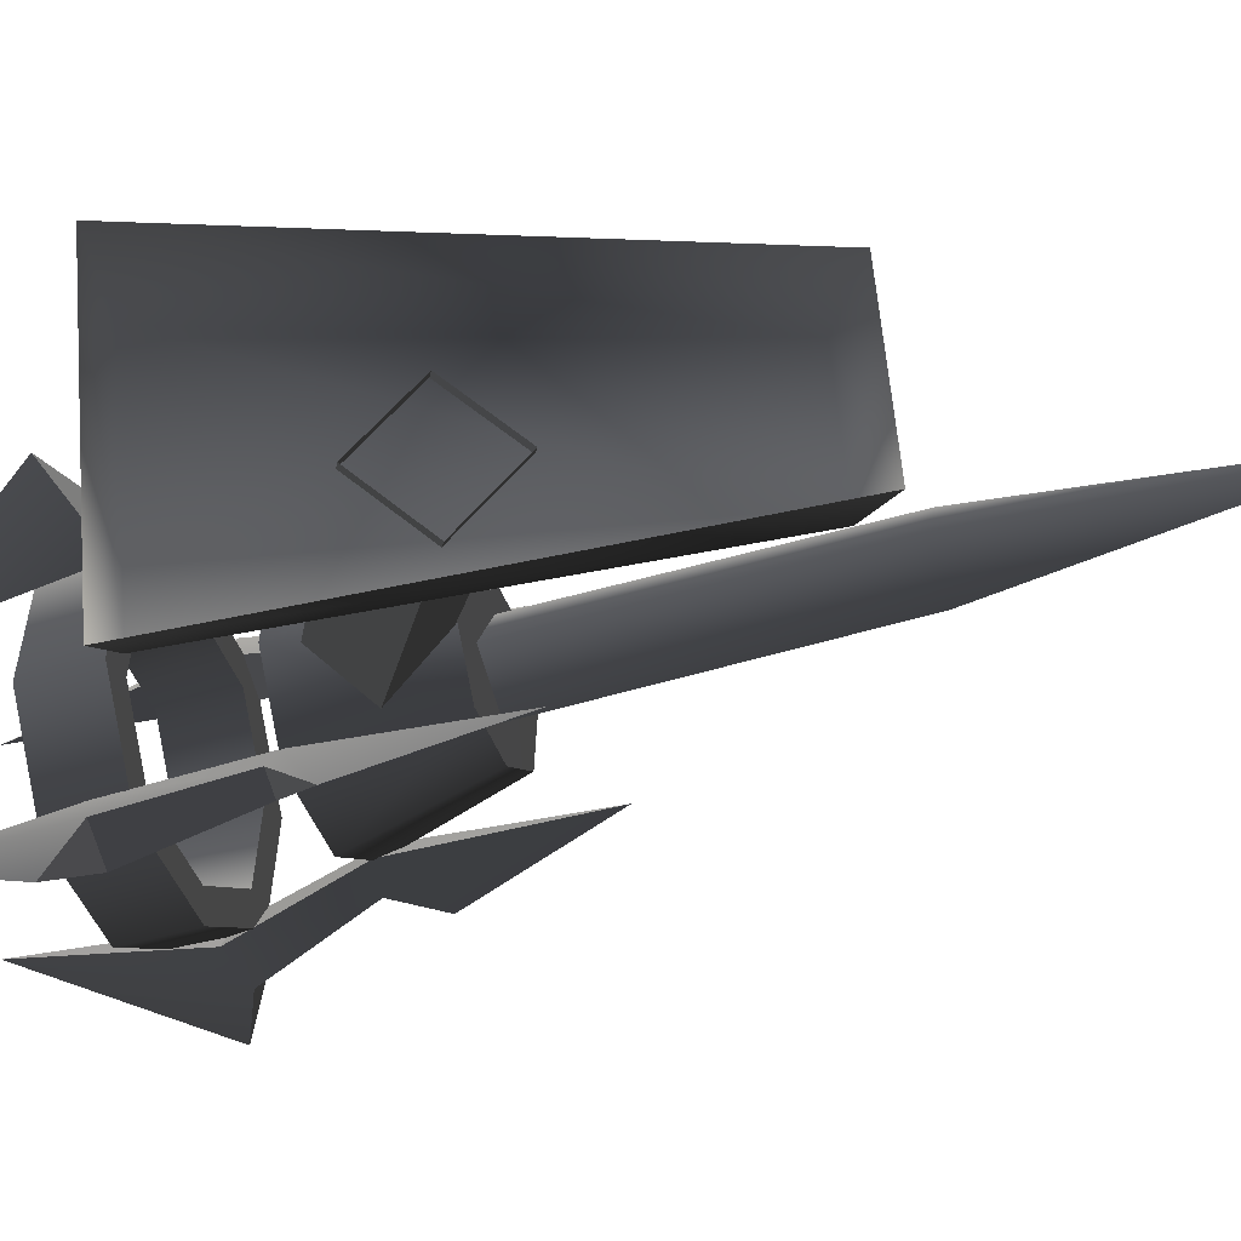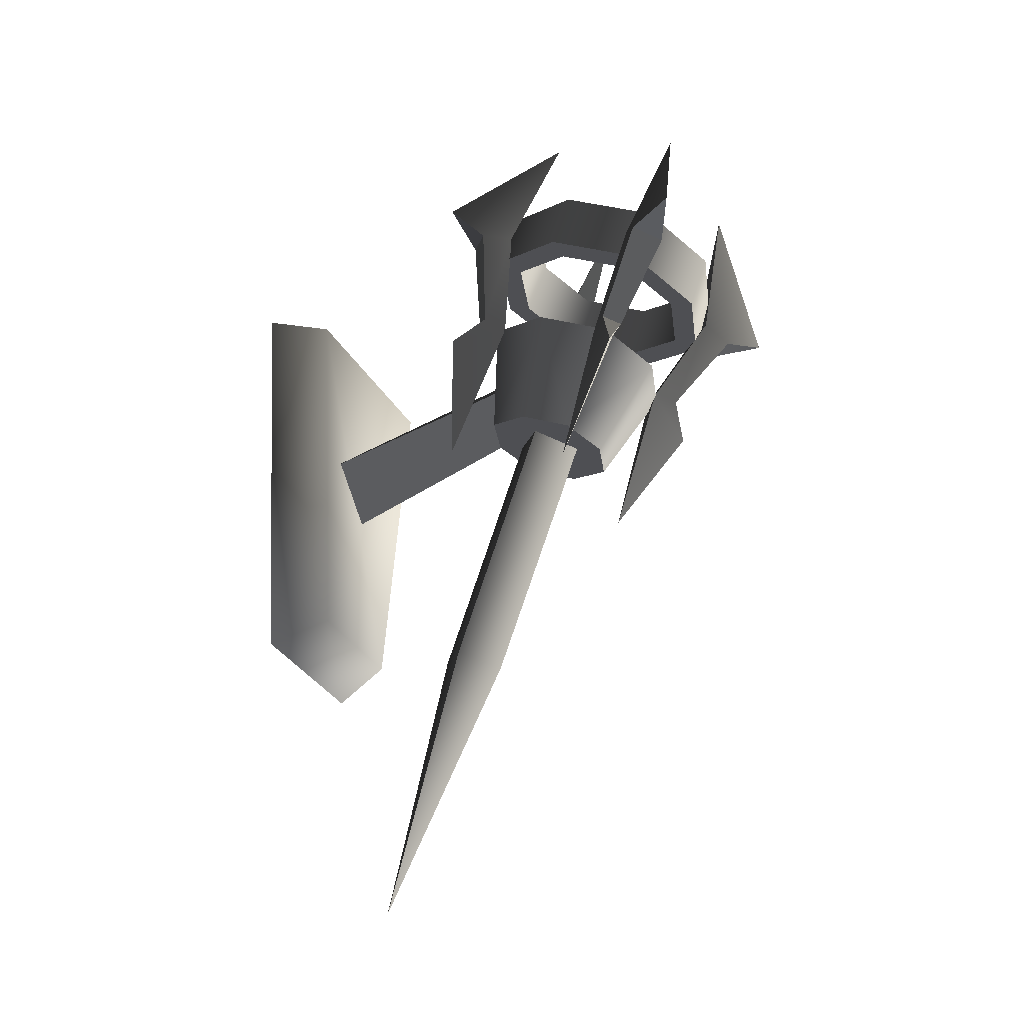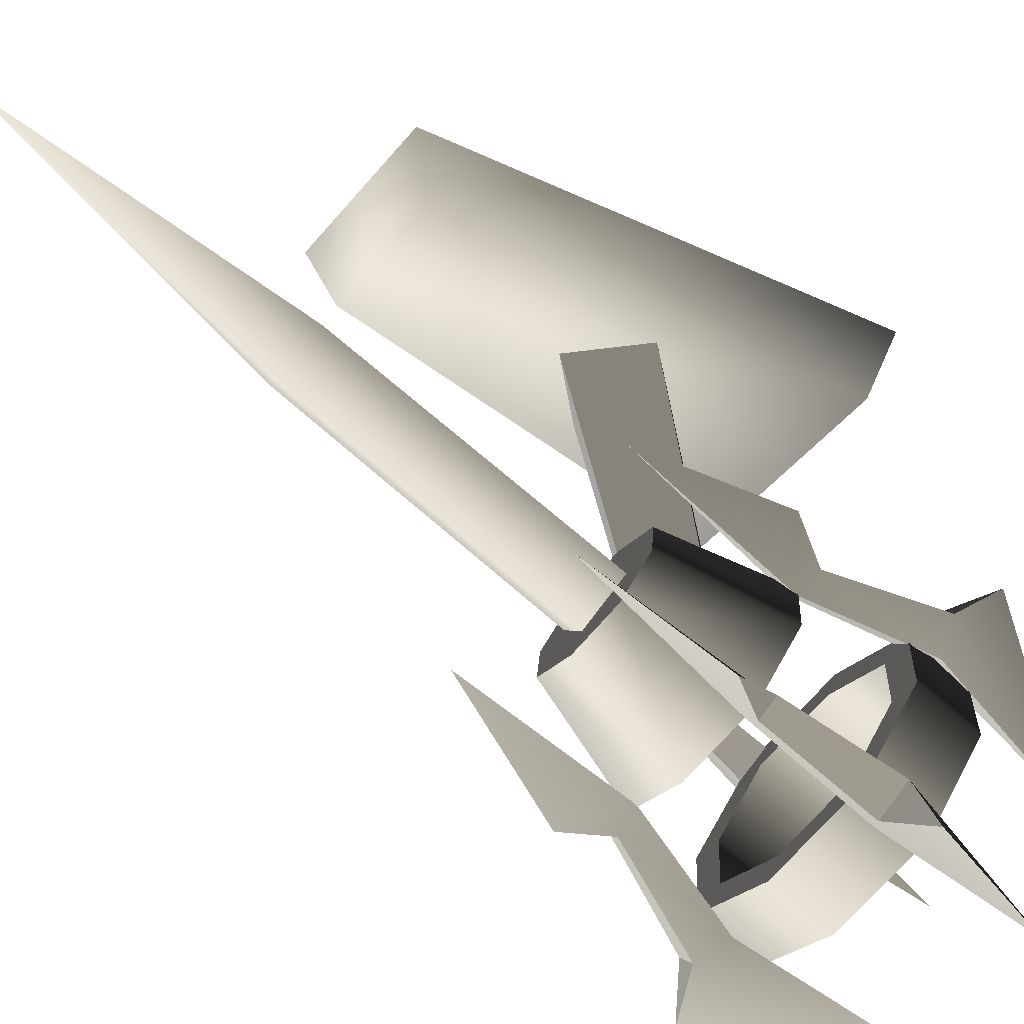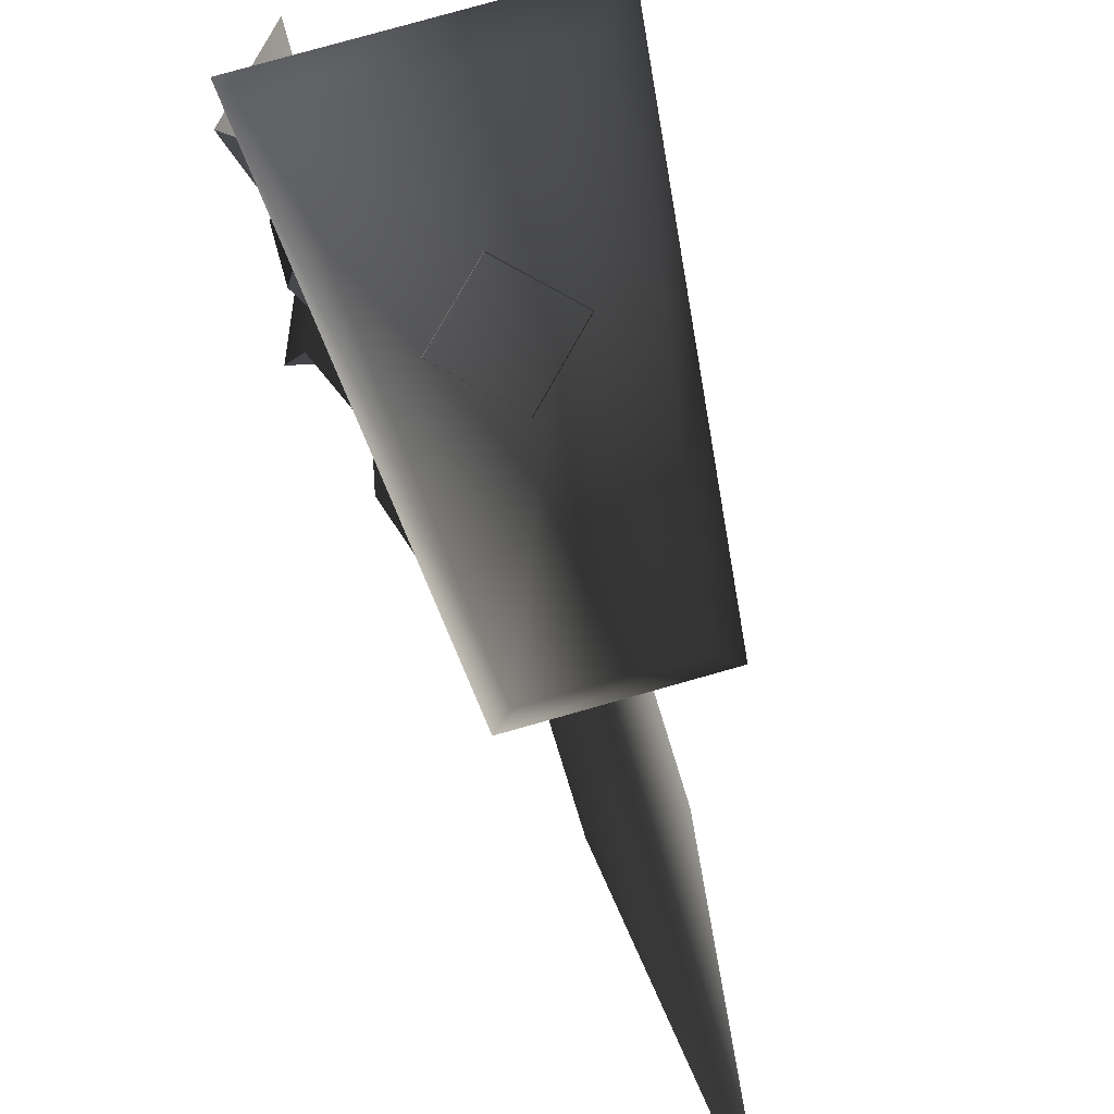
<metadata>
{"format":"obj","ext":"obj","renderer":"f3d","projection":"perspective","resolution":1024,"background":"white","views":[{"elev":61.4,"azim":-95.0,"up":"+Z"},{"elev":-35.0,"azim":116.8,"up":"+Y"},{"elev":-44.5,"azim":54.0,"up":"+Z"},{"elev":78.5,"azim":-15.8,"up":"+Z"}]}
</metadata>
<code>
v 0.1192 0.269 -0.353
v 0.1629 0.3092 -0.2406
v 0.1628 0.3847 -0.2677
v 0.1192 0.3445 -0.38
v 1.934e-07 0.2543 -0.3941
v 0.1192 0.269 -0.353
v 0.1192 0.3445 -0.38
v 2.066e-07 0.3298 -0.421
v -0.1192 0.269 -0.353
v -0.1192 0.3445 -0.38
v -0.1629 0.3092 -0.2406
v -0.1192 0.269 -0.353
v -0.1192 0.3445 -0.38
v -0.1628 0.3847 -0.2677
v 0.0901 0.3543 -0.3526
v 0.1192 0.3445 -0.38
v 0.1628 0.3847 -0.2677
v 2.066e-07 0.3298 -0.421
v 0.0901 0.3543 -0.3526
v 0.1628 0.3847 -0.2677
v 0.1231 0.3847 -0.2677
v 0.0901 0.3543 -0.3526
v 1.883e-07 0.3432 -0.3836
v 2.066e-07 0.3298 -0.421
v -0.0901 0.3543 -0.3526
v -0.0901 0.3543 -0.3526
v -0.1192 0.3445 -0.38
v 2.066e-07 0.3298 -0.421
v -0.1628 0.3847 -0.2677
v -0.0901 0.3543 -0.3526
v -0.1231 0.3847 -0.2677
v -0.1628 0.3847 -0.2677
v 0.1277 0.3092 -0.2406
v 0.0935 0.2777 -0.3287
v 0.0901 0.3543 -0.3526
v 0.1231 0.3847 -0.2677
v 0.0935 0.2777 -0.3287
v 1.772e-07 0.2662 -0.361
v 1.883e-07 0.3432 -0.3836
v 0.0901 0.3543 -0.3526
v -0.0901 0.3543 -0.3526
v -0.0935 0.2777 -0.3287
v -0.0935 0.2777 -0.3287
v -0.1277 0.3092 -0.2406
v -0.1231 0.3847 -0.2677
v -0.0901 0.3543 -0.3526
v 0.1629 0.3092 -0.2406
v 0.1192 0.269 -0.353
v 0.0935 0.2777 -0.3287
v 1.934e-07 0.2543 -0.3941
v 0.1629 0.3092 -0.2406
v 0.0935 0.2777 -0.3287
v 0.1277 0.3092 -0.2406
v 1.934e-07 0.2543 -0.3941
v 1.772e-07 0.2662 -0.361
v 0.0935 0.2777 -0.3287
v -0.0935 0.2777 -0.3287
v 1.934e-07 0.2543 -0.3941
v -0.1192 0.269 -0.353
v -0.0935 0.2777 -0.3287
v -0.1629 0.3092 -0.2406
v -0.1629 0.3092 -0.2406
v -0.1277 0.3092 -0.2406
v -0.0935 0.2777 -0.3287
v -0.1295 0.2022 -0.2026
v -0.0948 0.1703 -0.2918
v 8.343e-08 0.1114 -0.17
v 1.592e-07 0.1587 -0.3244
v 0.0948 0.1704 -0.2918
v 8.343e-08 0.1114 -0.17
v 0.0948 0.1704 -0.2918
v 0.1295 0.2022 -0.2026
v 0.1295 0.2022 -0.2026
v 0.0948 0.1704 -0.2918
v 0.0639 0.0412 -0.2127
v 0.0872 0.0627 -0.1525
v 0.0639 0.0412 -0.2127
v 0.0948 0.1704 -0.2918
v 1.592e-07 0.1587 -0.3244
v 1.152e-07 0.0333 -0.2347
v -0.0639 0.0412 -0.2127
v -0.0948 0.1703 -0.2918
v -0.1295 0.2022 -0.2026
v -0.0872 0.0627 -0.1525
v -0.0639 0.0412 -0.2127
v -0.0948 0.1703 -0.2918
v 0.0639 0.0412 -0.2127
v 1.152e-07 0.0333 -0.2347
v -0.0639 0.0412 -0.2127
v 0.0872 0.0627 -0.1525
v -0.0872 0.0627 -0.1525
v 0.1628 0.3847 -0.2677
v 0.1629 0.3092 -0.2406
v 0.1192 0.3498 -0.1283
v 0.1192 0.4251 -0.1556
v 0.1192 0.4251 -0.1556
v 0.1192 0.3498 -0.1283
v 4.28e-08 0.3646 -0.0872
v 5.62e-08 0.44 -0.1145
v -0.1192 0.3498 -0.1283
v -0.1192 0.4251 -0.1556
v -0.1192 0.4251 -0.1556
v -0.1192 0.3498 -0.1283
v -0.1629 0.3092 -0.2406
v -0.1628 0.3847 -0.2677
v 0.0901 0.4153 -0.1829
v 0.1231 0.3847 -0.2677
v 0.1628 0.3847 -0.2677
v 0.0901 0.4153 -0.1829
v 0.1628 0.3847 -0.2677
v 0.1192 0.4251 -0.1556
v 5.62e-08 0.44 -0.1145
v 5.62e-08 0.44 -0.1145
v 7.455e-08 0.4265 -0.1519
v 0.0901 0.4153 -0.1829
v -0.0901 0.4153 -0.1829
v -0.0901 0.4153 -0.1829
v 5.62e-08 0.44 -0.1145
v -0.1192 0.4251 -0.1556
v -0.1628 0.3847 -0.2677
v -0.1628 0.3847 -0.2677
v -0.1231 0.3847 -0.2677
v -0.0901 0.4153 -0.1829
v 0.0901 0.4153 -0.1829
v 0.0935 0.341 -0.1525
v 0.1277 0.3092 -0.2406
v 0.1231 0.3847 -0.2677
v 7.455e-08 0.4265 -0.1519
v 5.904e-08 0.3526 -0.1203
v 0.0935 0.341 -0.1525
v 0.0901 0.4153 -0.1829
v -0.0901 0.4153 -0.1829
v -0.0935 0.341 -0.1525
v -0.1231 0.3847 -0.2677
v -0.1277 0.3092 -0.2406
v -0.0935 0.341 -0.1525
v -0.0901 0.4153 -0.1829
v 0.0935 0.341 -0.1525
v 0.1192 0.3498 -0.1283
v 0.1629 0.3092 -0.2406
v 4.28e-08 0.3646 -0.0872
v 0.0935 0.341 -0.1525
v 0.1629 0.3092 -0.2406
v 0.1277 0.3092 -0.2406
v 4.28e-08 0.3646 -0.0872
v 0.0935 0.341 -0.1525
v 5.904e-08 0.3526 -0.1203
v -0.0935 0.341 -0.1525
v -0.0935 0.341 -0.1525
v -0.1192 0.3498 -0.1283
v 4.28e-08 0.3646 -0.0872
v -0.1629 0.3092 -0.2406
v -0.1629 0.3092 -0.2406
v -0.0935 0.341 -0.1525
v -0.1277 0.3092 -0.2406
v -0.1295 0.2022 -0.2026
v 8.343e-08 0.1114 -0.17
v -0.0948 0.2344 -0.1136
v 8.343e-08 0.1114 -0.17
v 0.1295 0.2022 -0.2026
v 0.0948 0.2344 -0.1136
v 3.97e-08 0.2462 -0.0809
v -0.0948 0.2344 -0.1136
v 0.1295 0.2022 -0.2026
v 0.0872 0.0627 -0.1525
v 0.0639 0.0844 -0.0923
v 0.0948 0.2344 -0.1136
v 0.0639 0.0844 -0.0923
v 3.45e-08 0.0924 -0.0703
v 3.97e-08 0.2462 -0.0809
v 0.0948 0.2344 -0.1136
v -0.0639 0.0844 -0.0923
v -0.0948 0.2344 -0.1136
v -0.1295 0.2022 -0.2026
v -0.0948 0.2344 -0.1136
v -0.0639 0.0844 -0.0923
v -0.0872 0.0627 -0.1525
v 0.0639 0.0844 -0.0923
v -0.0639 0.0844 -0.0923
v 3.45e-08 0.0924 -0.0703
v 0.0872 0.0627 -0.1525
v -0.0872 0.0627 -0.1525
v 0.1032 0.1632 -0.3197
v 0.1365 0.1134 -0.3153
v 0.1237 0.1701 -0.3004
v 0.0788 0.168 -0.2956
v 0.0993 0.175 -0.2763
v 0.096 -0.0345 -0.2191
v 0.1365 0.1134 -0.3153
v 0.096 -0.0345 -0.2191
v 0.0993 0.175 -0.2763
v 0.1237 0.1701 -0.3004
v 0.1345 0.3068 -0.3477
v 0.1644 0.2821 -0.3707
v 0.1007 0.4953 -0.4145
v 0.1877 0.2925 -0.4341
v 0.1016 0.2957 -0.3787
v 0.1007 0.4953 -0.4145
v 0.1345 0.3068 -0.3477
v 0.1644 0.2821 -0.3707
v 0.1877 0.2925 -0.4341
v 0.1315 0.271 -0.4016
v 0.1345 0.3068 -0.3477
v 0.0993 0.175 -0.2763
v 0.0788 0.168 -0.2956
v 0.1016 0.2957 -0.3787
v 0.1032 0.1632 -0.3197
v 0.1237 0.1701 -0.3004
v 0.1644 0.2821 -0.3707
v 0.1315 0.271 -0.4016
v 0.0788 0.168 -0.2956
v 0.096 -0.0345 -0.2191
v 0.1365 0.1134 -0.3153
v 0.1032 0.1632 -0.3197
v 0.1016 0.2957 -0.3787
v 0.1315 0.271 -0.4016
v 0.1007 0.4953 -0.4145
v 0.1877 0.2925 -0.4341
v 0.1234 0.2398 -0.1065
v 0.1361 0.2056 -0.0588
v 0.1029 0.2468 -0.0872
v 0.0991 0.2282 -0.1282
v 0.0785 0.2351 -0.1089
v 0.0956 0.0303 -0.0388
v 0.1361 0.2056 -0.0588
v 0.0956 0.0303 -0.0388
v 0.0785 0.2351 -0.1089
v 0.1029 0.2468 -0.0872
v 0.1012 0.3865 -0.1259
v 0.1311 0.382 -0.0925
v 0.1002 0.5633 -0.2254
v 0.1873 0.4193 -0.0811
v 0.1341 0.3754 -0.1569
v 0.1002 0.5633 -0.2254
v 0.1012 0.3865 -0.1259
v 0.1311 0.382 -0.0925
v 0.1873 0.4193 -0.0811
v 0.164 0.3709 -0.1235
v 0.1012 0.3865 -0.1259
v 0.0785 0.2351 -0.1089
v 0.0991 0.2282 -0.1282
v 0.1341 0.3754 -0.1569
v 0.1234 0.2398 -0.1065
v 0.1029 0.2468 -0.0872
v 0.1311 0.382 -0.0925
v 0.164 0.3709 -0.1235
v 0.0991 0.2282 -0.1282
v 0.0956 0.0303 -0.0388
v 0.1361 0.2056 -0.0588
v 0.1234 0.2398 -0.1065
v 0.1341 0.3754 -0.1569
v 0.164 0.3709 -0.1235
v 0.1002 0.5633 -0.2254
v 0.1873 0.4193 -0.0811
v -0.1032 0.2467 -0.0874
v -0.1365 0.2055 -0.0591
v -0.1237 0.2397 -0.1067
v -0.0788 0.235 -0.1091
v -0.0993 0.2281 -0.1284
v -0.096 0.0302 -0.0392
v -0.1365 0.2055 -0.0591
v -0.096 0.0302 -0.0392
v -0.0993 0.2281 -0.1284
v -0.1237 0.2397 -0.1067
v -0.1345 0.3753 -0.1573
v -0.1644 0.3708 -0.1238
v -0.1006 0.5631 -0.2258
v -0.1877 0.4192 -0.0815
v -0.1016 0.3864 -0.1263
v -0.1006 0.5631 -0.2258
v -0.1345 0.3753 -0.1573
v -0.1644 0.3708 -0.1238
v -0.1877 0.4192 -0.0815
v -0.1315 0.3819 -0.0929
v -0.1345 0.3753 -0.1573
v -0.0993 0.2281 -0.1284
v -0.0788 0.235 -0.1091
v -0.1016 0.3864 -0.1263
v -0.1032 0.2467 -0.0874
v -0.1237 0.2397 -0.1067
v -0.1644 0.3708 -0.1238
v -0.1315 0.3819 -0.0929
v -0.0788 0.235 -0.1091
v -0.096 0.0302 -0.0392
v -0.1365 0.2055 -0.0591
v -0.1032 0.2467 -0.0874
v -0.1016 0.3864 -0.1263
v -0.1315 0.3819 -0.0929
v -0.1006 0.5631 -0.2258
v -0.1877 0.4192 -0.0815
v -0.1234 0.17 -0.3007
v -0.1361 0.1133 -0.3157
v -0.1029 0.1631 -0.32
v -0.0991 0.1749 -0.2765
v -0.0785 0.1679 -0.2958
v -0.0956 -0.0346 -0.2195
v -0.1361 0.1133 -0.3157
v -0.0956 -0.0346 -0.2195
v -0.0785 0.1679 -0.2958
v -0.1029 0.1631 -0.32
v -0.1012 0.2956 -0.379
v -0.1311 0.2708 -0.402
v -0.1002 0.4952 -0.4148
v -0.1873 0.2923 -0.4345
v -0.1341 0.3067 -0.3481
v -0.1002 0.4952 -0.4148
v -0.1012 0.2956 -0.379
v -0.1311 0.2708 -0.402
v -0.1873 0.2923 -0.4345
v -0.164 0.282 -0.371
v -0.1012 0.2956 -0.379
v -0.0785 0.1679 -0.2958
v -0.0991 0.1749 -0.2765
v -0.1341 0.3067 -0.3481
v -0.1234 0.17 -0.3007
v -0.1029 0.1631 -0.32
v -0.1311 0.2708 -0.402
v -0.164 0.282 -0.371
v -0.0991 0.1749 -0.2765
v -0.0956 -0.0346 -0.2195
v -0.1361 0.1133 -0.3157
v -0.1234 0.17 -0.3007
v -0.1341 0.3067 -0.3481
v -0.164 0.282 -0.371
v -0.1002 0.4952 -0.4148
v -0.1873 0.2923 -0.4345
v -0.0032 0.2139 -0.0812
v -0.0032 0.1673 0.182
v -0.0742 0.0963 0.1817
v -0.0566 0.1606 -0.1183
v -0.0032 0.2139 -0.0812
v 0.0501 0.1606 -0.1183
v 0.0677 0.0963 0.1817
v -0.0032 0.1673 0.182
v -0.0032 0.1072 -0.1185
v -0.0032 0.0253 0.1815
v 0.0677 0.0963 0.1817
v 0.0501 0.1606 -0.1183
v -0.0032 0.1072 -0.1185
v -0.0566 0.1606 -0.1183
v -0.0742 0.0963 0.1817
v -0.0032 0.0253 0.1815
v 0.0453 -0.281 -0.0296
v 0.0486 0.0691 -0.1554
v 9.85e-08 0.0529 -0.2007
v 3.543e-08 -0.2962 -0.0722
v -4.721e-08 -0.631 0.0962
v 9.85e-08 0.0529 -0.2007
v -0.0486 0.0691 -0.1554
v -0.0453 -0.281 -0.0296
v 3.543e-08 -0.2962 -0.0722
v -4.721e-08 -0.631 0.0962
v 5.408e-08 0.0854 -0.1102
v 0.0486 0.0691 -0.1554
v 0.0453 -0.281 -0.0296
v -6.38e-09 -0.2656 0.013
v -4.721e-08 -0.631 0.0962
v -0.0453 -0.281 -0.0296
v -0.0486 0.0691 -0.1554
v 5.408e-08 0.0854 -0.1102
v -6.38e-09 -0.2656 0.013
v -4.721e-08 -0.631 0.0962
v -0.0817 -0.191 0.1729
v 0.0752 -0.191 0.1729
v 0.1324 0.3211 0.1729
v -0.1389 0.3211 0.1729
v 0.0752 -0.191 0.1729
v 0.0961 -0.2192 0.2546
v 0.1686 0.3389 0.2546
v 0.1324 0.3211 0.1729
v -0.0817 -0.191 0.1729
v -0.1389 0.3211 0.1729
v -0.175 0.3389 0.2546
v -0.1026 -0.2192 0.2546
v 0.1686 0.3389 0.2546
v -0.175 0.3389 0.2546
v -0.1389 0.3211 0.1729
v 0.1324 0.3211 0.1729
v 0.0752 -0.191 0.1729
v -0.0817 -0.191 0.1729
v -0.1026 -0.2192 0.2546
v 0.0961 -0.2192 0.2546
g Torch_01_(1)_2030_31
f 1 3 2
f 1 4 3
f 5 7 6
f 5 8 7
f 9 8 5
f 9 10 8
f 11 13 12
f 11 14 13
f 15 17 16
f 15 16 18
f 19 21 20
f 22 24 23
f 25 23 24
f 26 28 27
f 26 27 29
f 30 32 31
f 33 35 34
f 33 36 35
f 37 39 38
f 37 40 39
f 38 39 41
f 38 41 42
f 43 45 44
f 43 46 45
f 47 49 48
f 50 48 49
f 51 53 52
f 54 56 55
f 54 55 57
f 58 60 59
f 61 59 60
f 62 64 63
f 65 67 66
f 67 68 66
f 67 69 68
f 70 72 71
f 73 75 74
f 73 76 75
f 77 79 78
f 77 80 79
f 79 80 81
f 79 81 82
f 83 85 84
f 83 86 85
f 87 89 88
f 90 89 87
f 90 91 89
f 92 94 93
f 92 95 94
f 96 98 97
f 96 99 98
f 99 100 98
f 99 101 100
f 102 104 103
f 102 105 104
f 106 108 107
f 109 111 110
f 112 111 109
f 113 115 114
f 116 113 114
f 117 119 118
f 120 119 117
f 121 123 122
f 124 126 125
f 124 127 126
f 128 130 129
f 128 131 130
f 132 128 129
f 132 129 133
f 134 136 135
f 134 137 136
f 138 140 139
f 141 138 139
f 142 144 143
f 145 147 146
f 148 147 145
f 149 151 150
f 152 149 150
f 153 155 154
f 156 158 157
f 159 161 160
f 159 162 161
f 159 163 162
f 164 166 165
f 164 167 166
f 168 170 169
f 168 171 170
f 170 172 169
f 170 173 172
f 174 176 175
f 174 177 176
f 178 180 179
f 179 181 178
f 179 182 181
f 183 185 184
f 186 188 187
f 189 191 190
f 189 192 191
f 192 193 191
f 192 194 193
f 195 193 194
f 195 194 196
f 197 199 198
f 200 202 201
f 203 205 204
f 203 206 205
f 207 209 208
f 207 210 209
f 211 213 212
f 211 214 213
f 214 211 215
f 214 215 216
f 217 216 215
f 217 218 216
f 219 221 220
f 222 224 223
f 225 227 226
f 225 228 227
f 228 229 227
f 228 230 229
f 231 229 230
f 231 230 232
f 233 235 234
f 236 238 237
f 239 241 240
f 239 242 241
f 243 245 244
f 243 246 245
f 247 249 248
f 247 250 249
f 250 247 251
f 250 251 252
f 253 252 251
f 253 254 252
f 255 257 256
f 258 260 259
f 261 263 262
f 261 264 263
f 264 265 263
f 264 266 265
f 267 265 266
f 267 266 268
f 269 271 270
f 272 274 273
f 275 277 276
f 275 278 277
f 279 281 280
f 279 282 281
f 283 285 284
f 283 286 285
f 286 283 287
f 286 287 288
f 289 288 287
f 289 290 288
f 291 293 292
f 294 296 295
f 297 299 298
f 297 300 299
f 300 301 299
f 300 302 301
f 303 301 302
f 303 302 304
f 305 307 306
f 308 310 309
f 311 313 312
f 311 314 313
f 315 317 316
f 315 318 317
f 319 321 320
f 319 322 321
f 322 319 323
f 322 323 324
f 325 324 323
f 325 326 324
f 327 329 328
f 327 330 329
f 331 333 332
f 331 334 333
f 335 337 336
f 335 338 337
f 339 341 340
f 339 342 341
f 343 345 344
f 343 346 345
f 347 346 343
f 348 350 349
f 348 351 350
f 352 350 351
f 353 355 354
f 353 356 355
f 357 355 356
f 358 360 359
f 358 361 360
f 362 361 358
f 363 365 364
f 363 366 365
f 367 369 368
f 367 370 369
f 371 373 372
f 371 374 373
f 375 377 376
f 375 378 377
f 379 381 380
f 379 382 381

</code>
